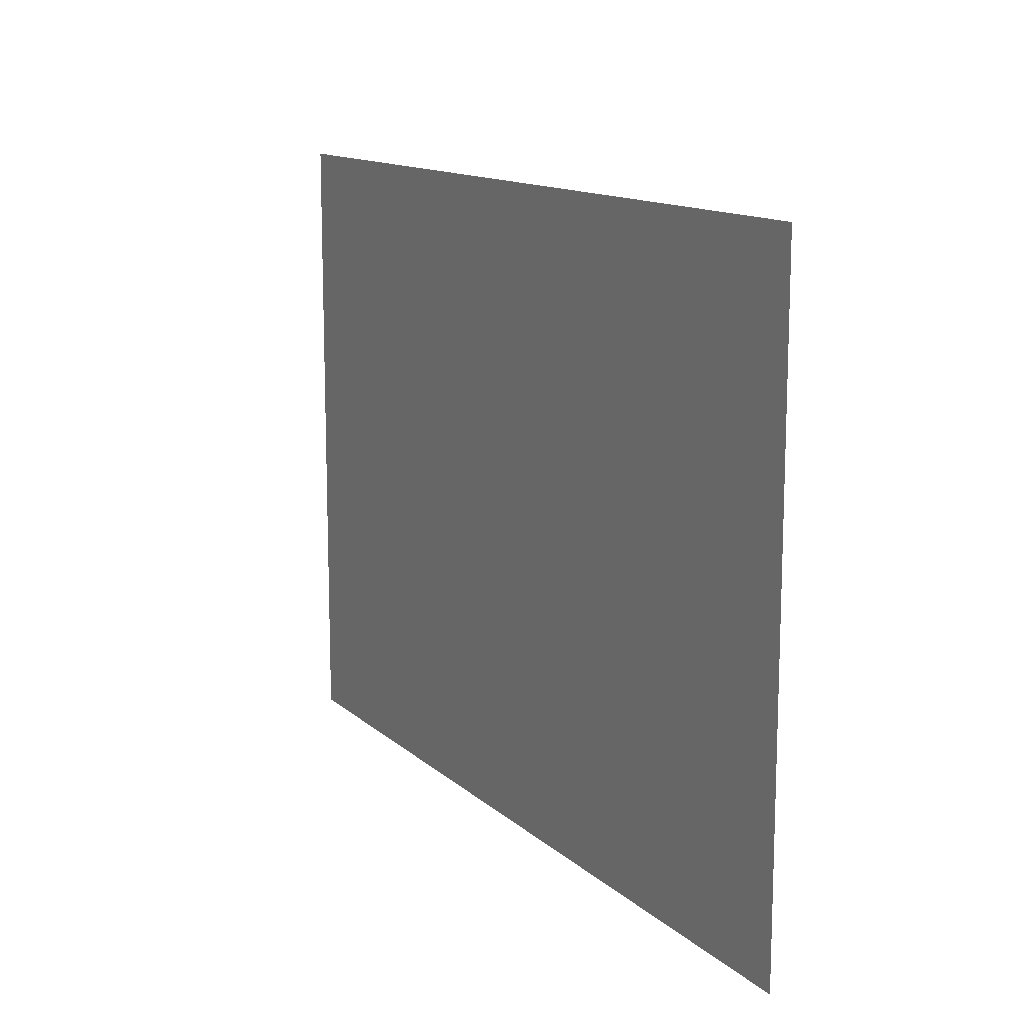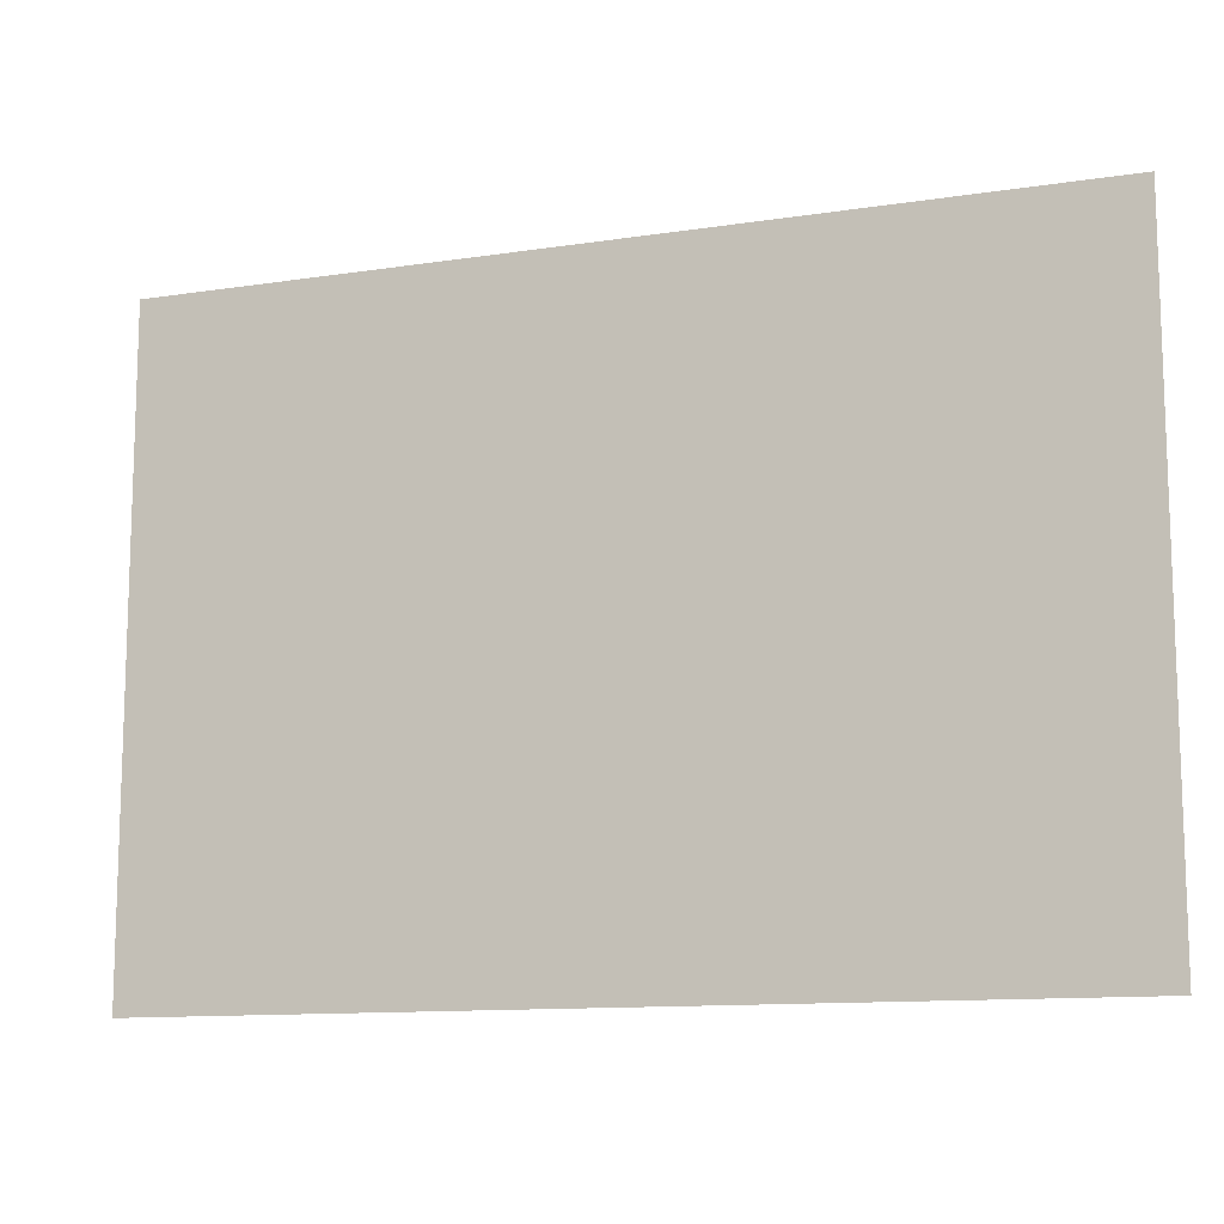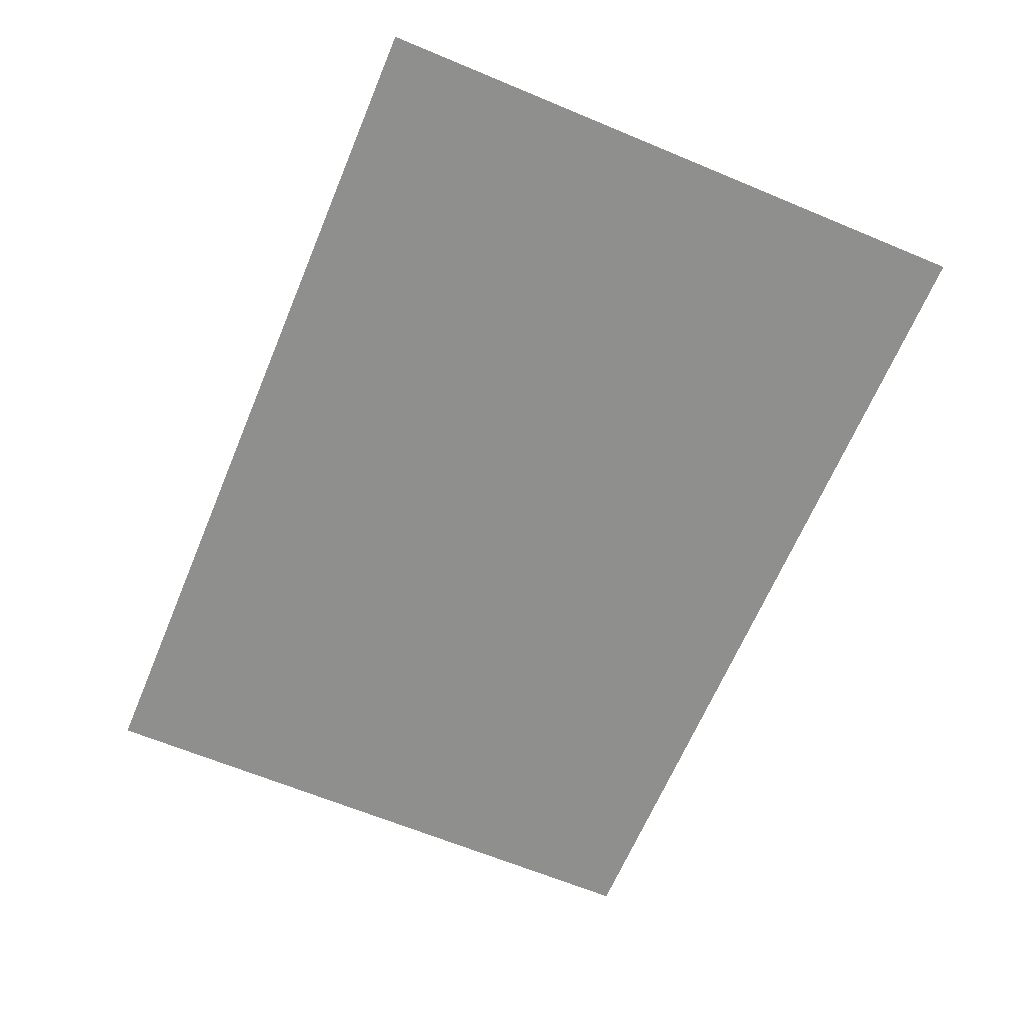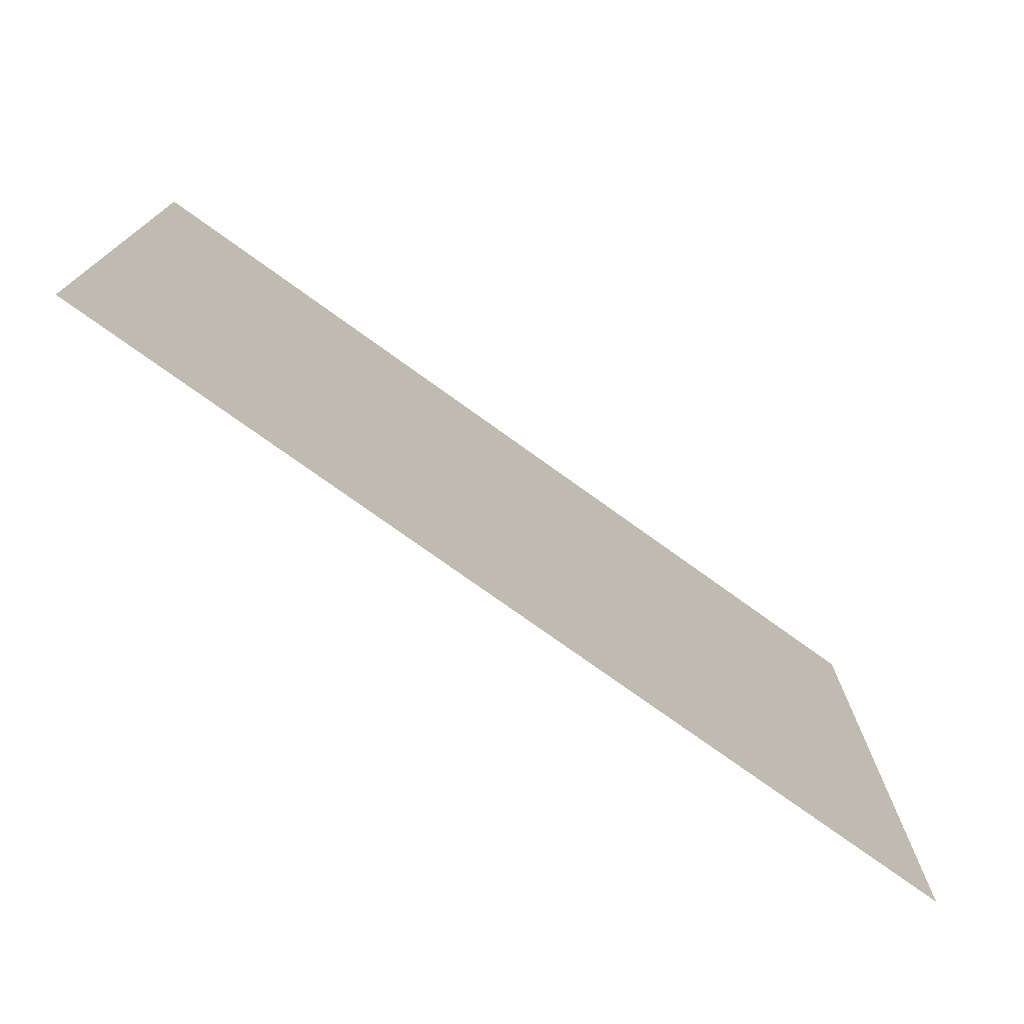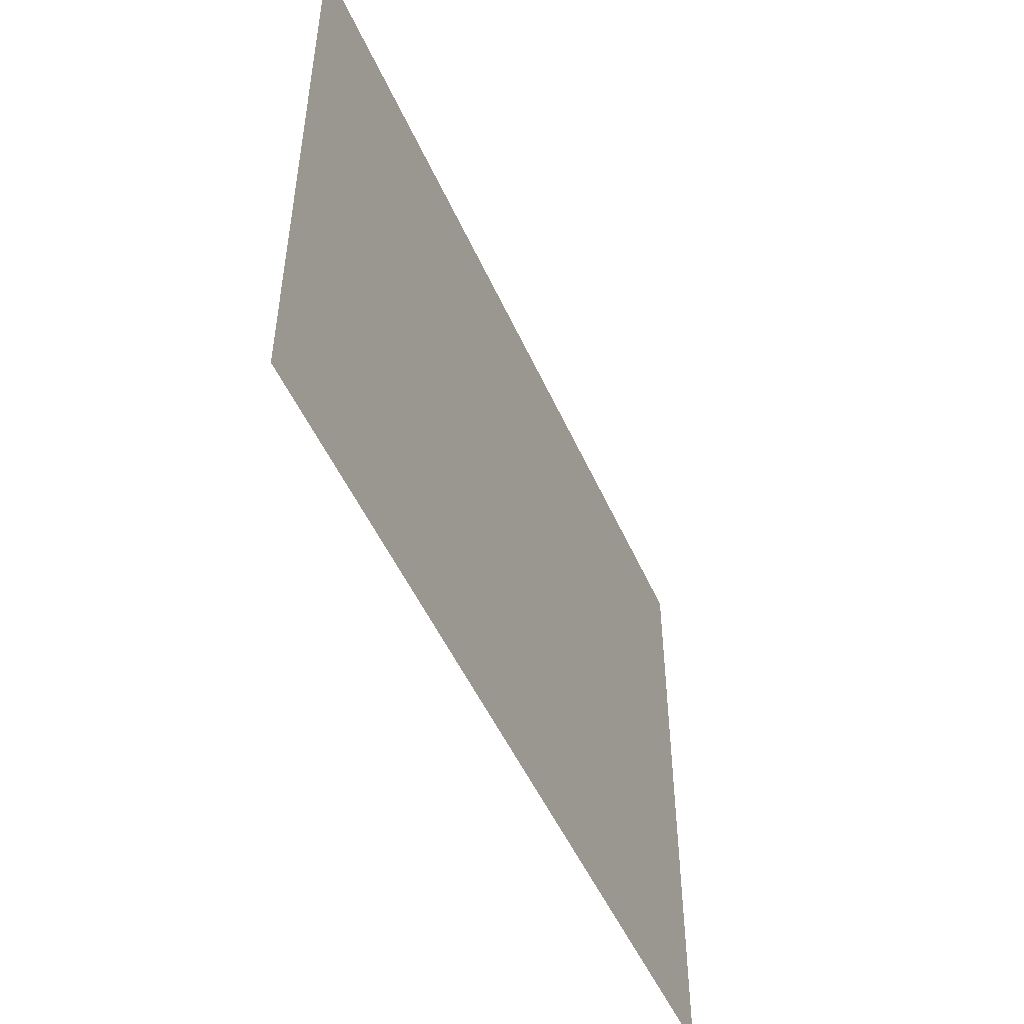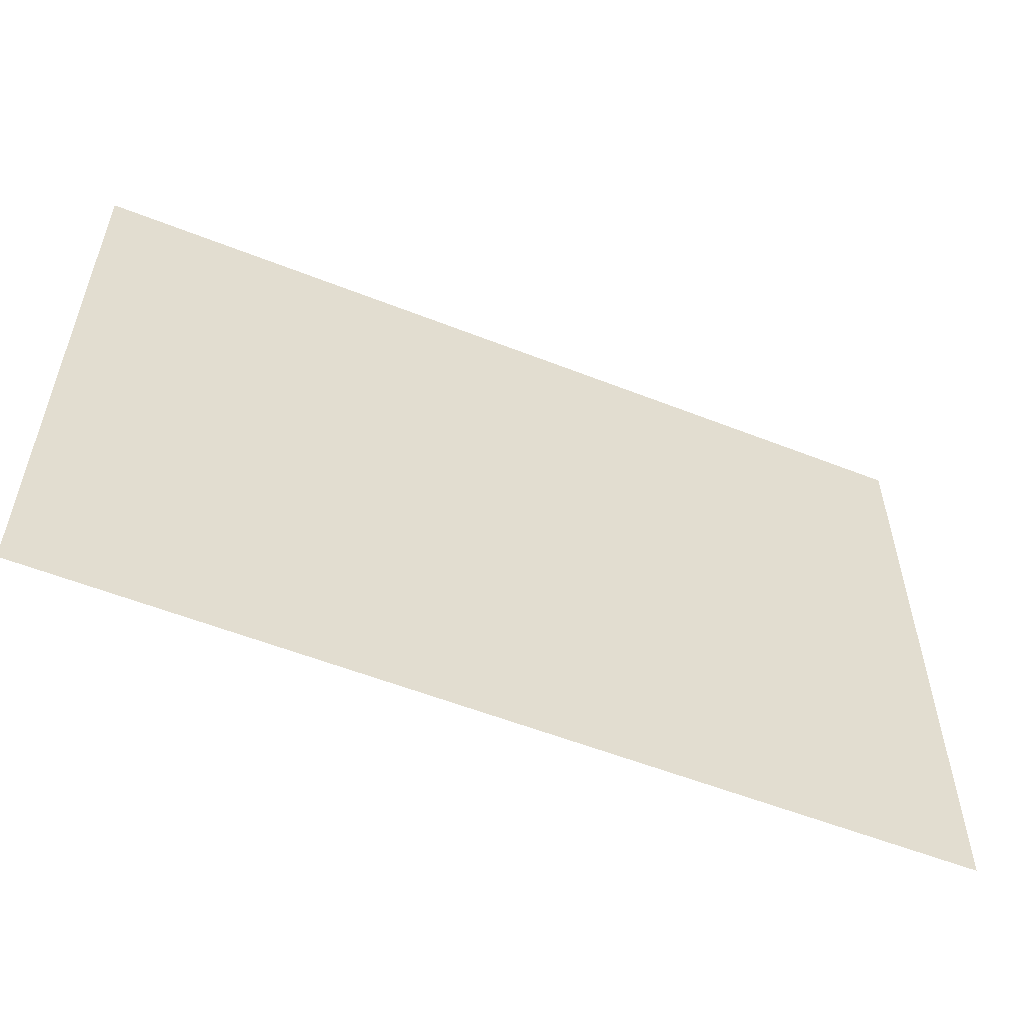
<metadata>
{"format":"obj","ext":"obj","renderer":"f3d","projection":"perspective","resolution":1024,"background":"white","views":[{"elev":13.0,"azim":-118.3,"up":"+Z"},{"elev":-11.8,"azim":-159.8,"up":"+Z"},{"elev":-65.2,"azim":-112.7,"up":"+Y"},{"elev":-75.3,"azim":144.2,"up":"+Z"},{"elev":-49.8,"azim":113.3,"up":"+Z"},{"elev":-55.9,"azim":-22.5,"up":"+Z"}]}
</metadata>
<code>
g Mesh1 Model
v 0 0 -0
v 1 0 -0
v 1 0 -0.7071
v 0 0 -0.7071
f 1 2 3 4

</code>
